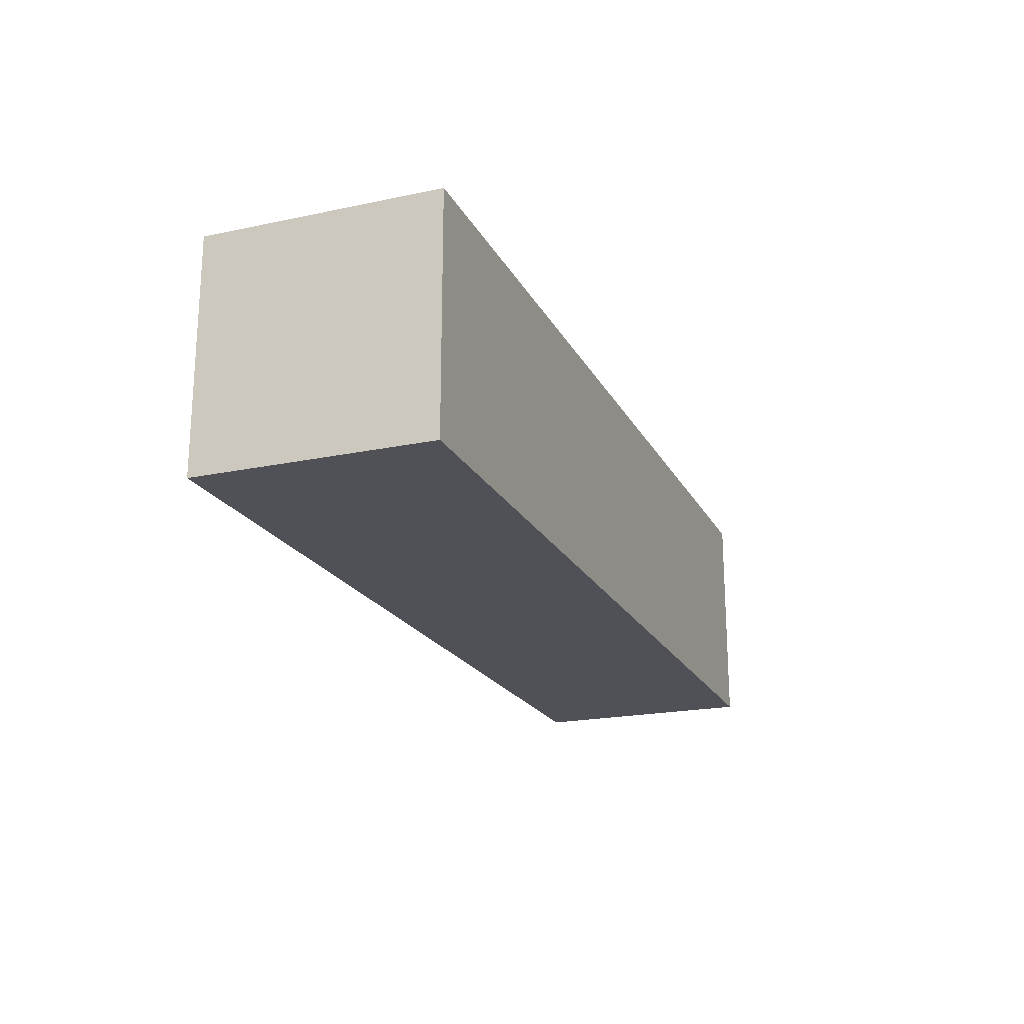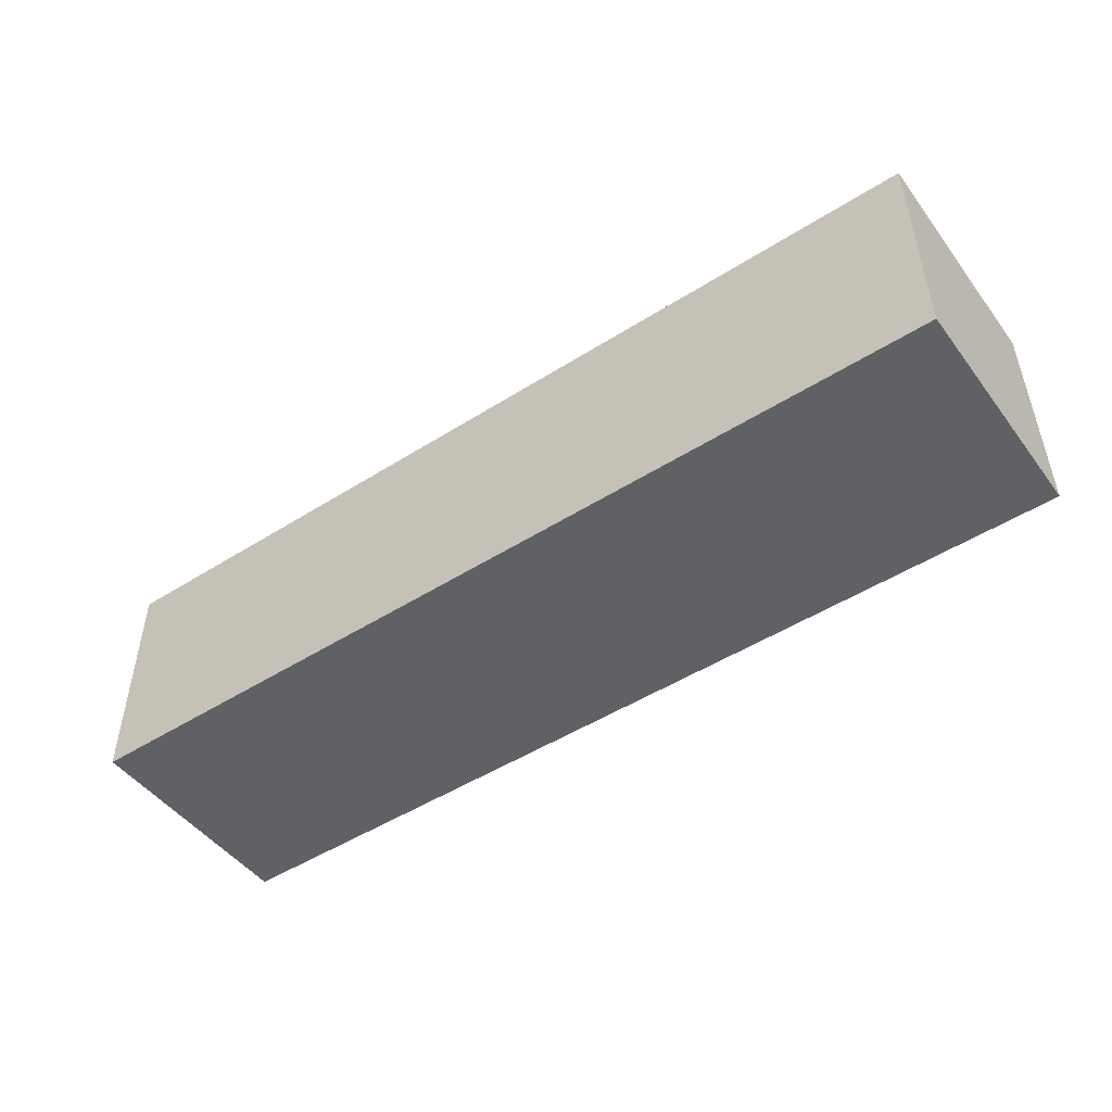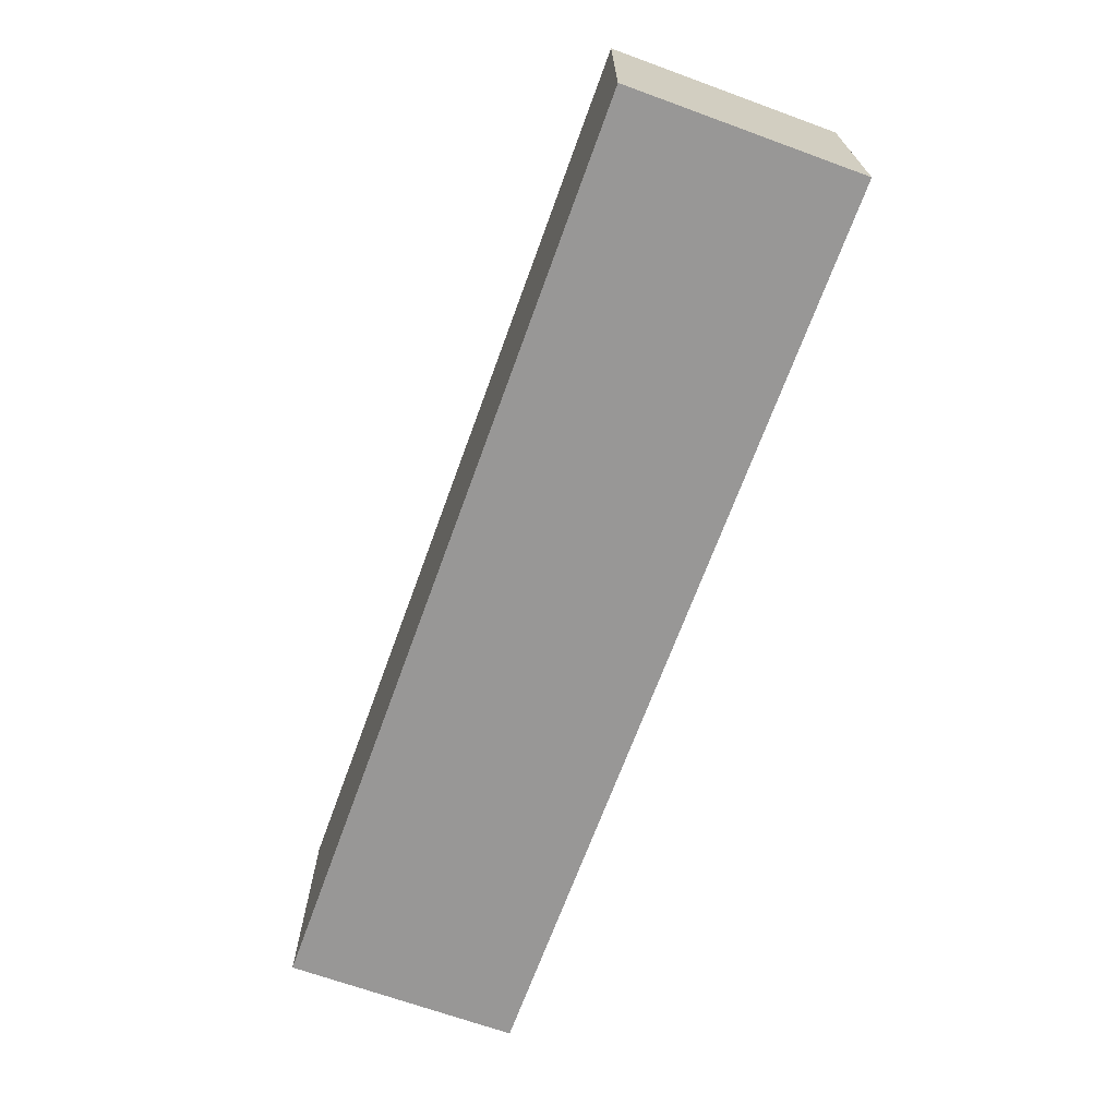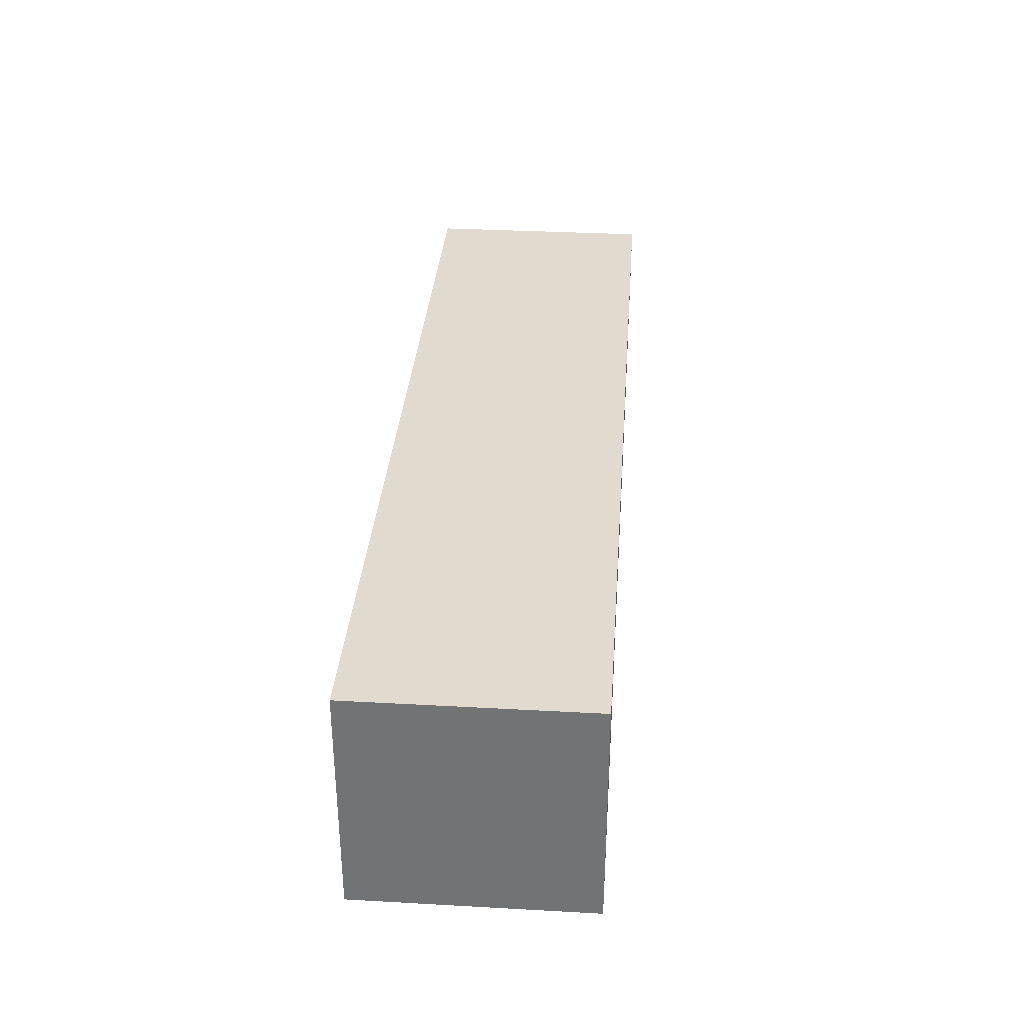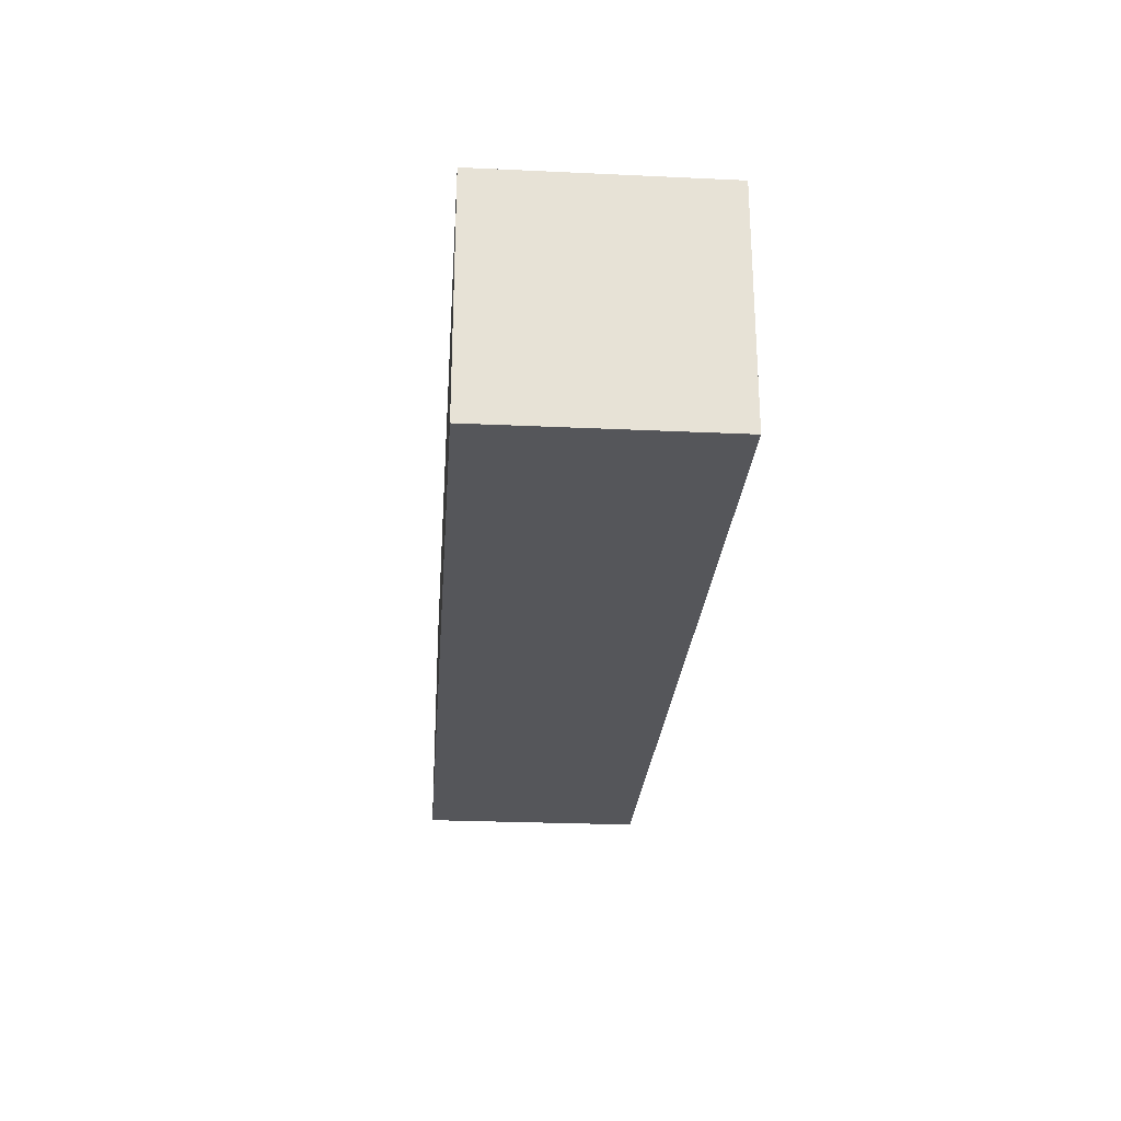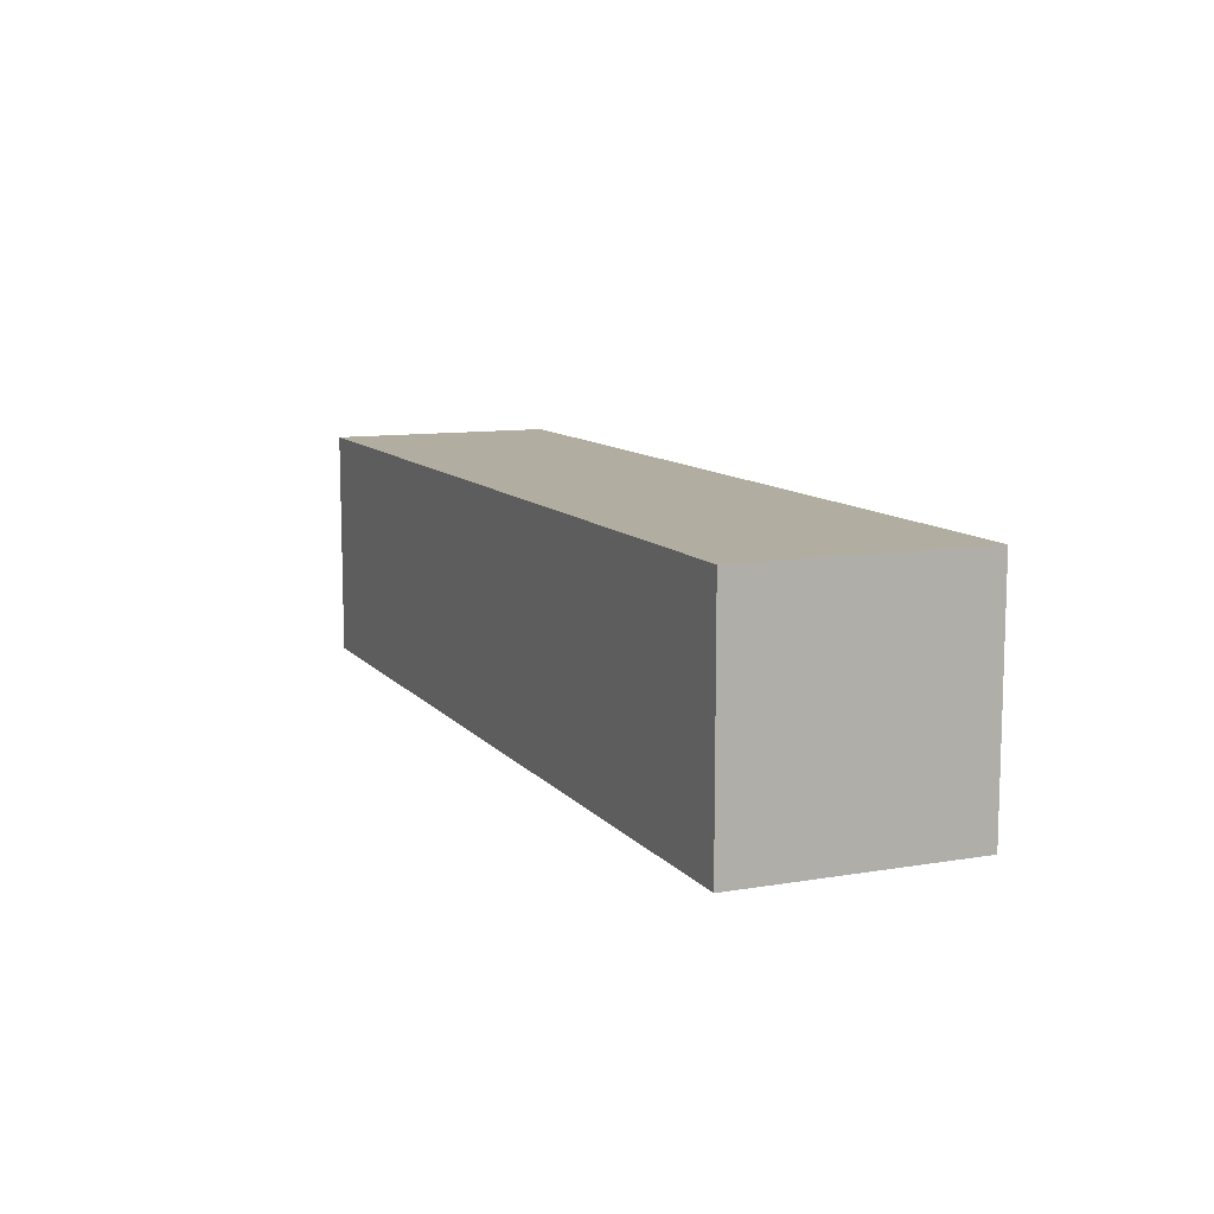
<metadata>
{"format":"obj","ext":"obj","renderer":"f3d","projection":"perspective","resolution":1024,"background":"white","views":[{"elev":-20.5,"azim":111.0,"up":"+Y"},{"elev":-48.5,"azim":35.3,"up":"+Z"},{"elev":-68.3,"azim":-110.0,"up":"+Z"},{"elev":33.7,"azim":94.3,"up":"+Y"},{"elev":-25.9,"azim":85.8,"up":"+Z"},{"elev":10.4,"azim":67.0,"up":"+Y"}]}
</metadata>
<code>
o Mesh 0
v 1.515 0.252 1.263
v 1.515 0.252 1.01
v 1.515 0 1.263
v 1.515 0 1.01
v 1.263 0.252 1.263
v 1.263 0.252 1.01
v 1.263 0 1.263
v 1.263 0 1.01
v 1.01 0.252 1.263
v 1.01 0.252 1.01
v 1.01 0 1.263
v 1.01 0 1.01
v 0.757 0.252 1.263
v 0.757 0.252 1.01
v 0.757 0 1.263
v 0.757 0 1.01
v 0.505 0.252 1.263
v 0.505 0.252 1.01
v 0.505 0 1.263
v 0.505 0 1.01
f 7 8 4 3
f 3 4 2 1
f 1 2 6 5
f 6 2 4 8
f 5 7 3 1
f 11 12 8 7
f 5 6 10 9
f 10 6 8 12
f 9 11 7 5
f 15 16 12 11
f 9 10 14 13
f 14 10 12 16
f 13 15 11 9
f 19 20 16 15
f 13 14 18 17
f 17 18 20 19
f 18 14 16 20
f 17 19 15 13

</code>
